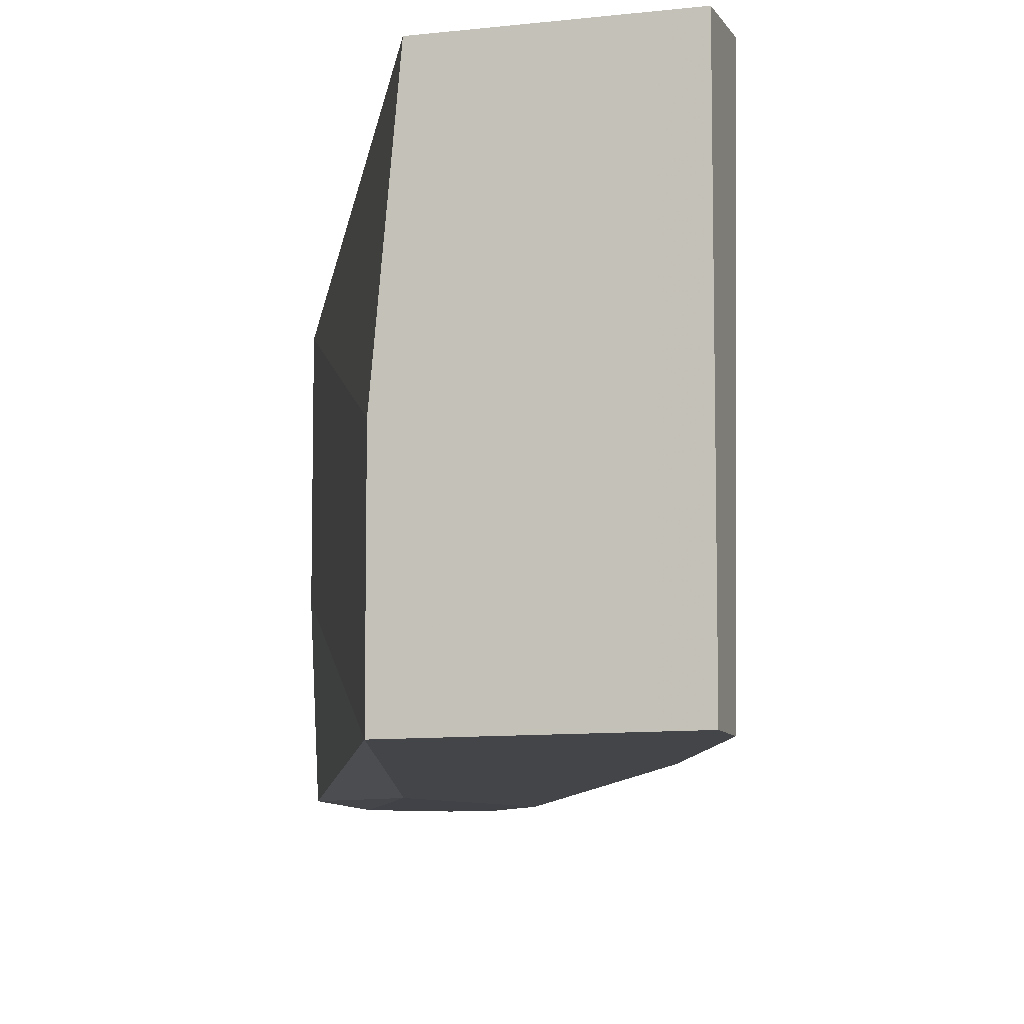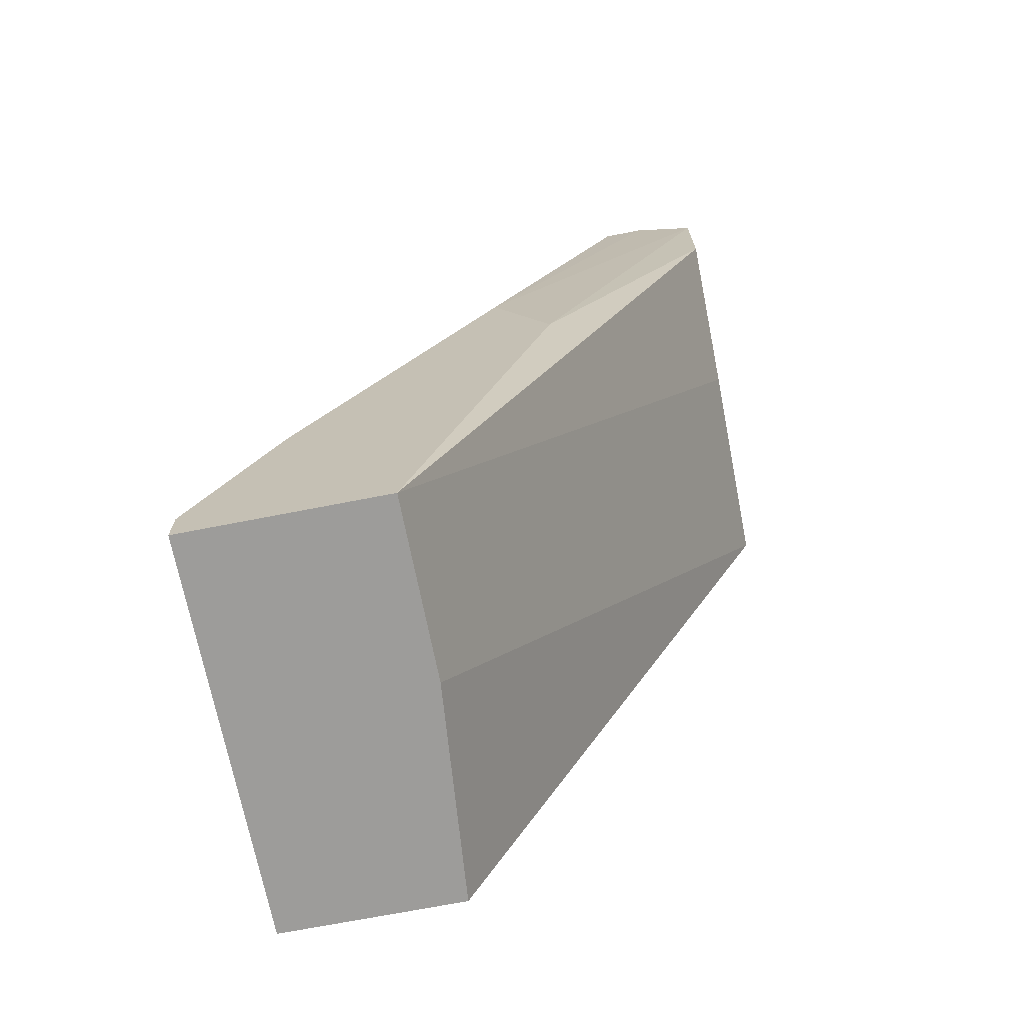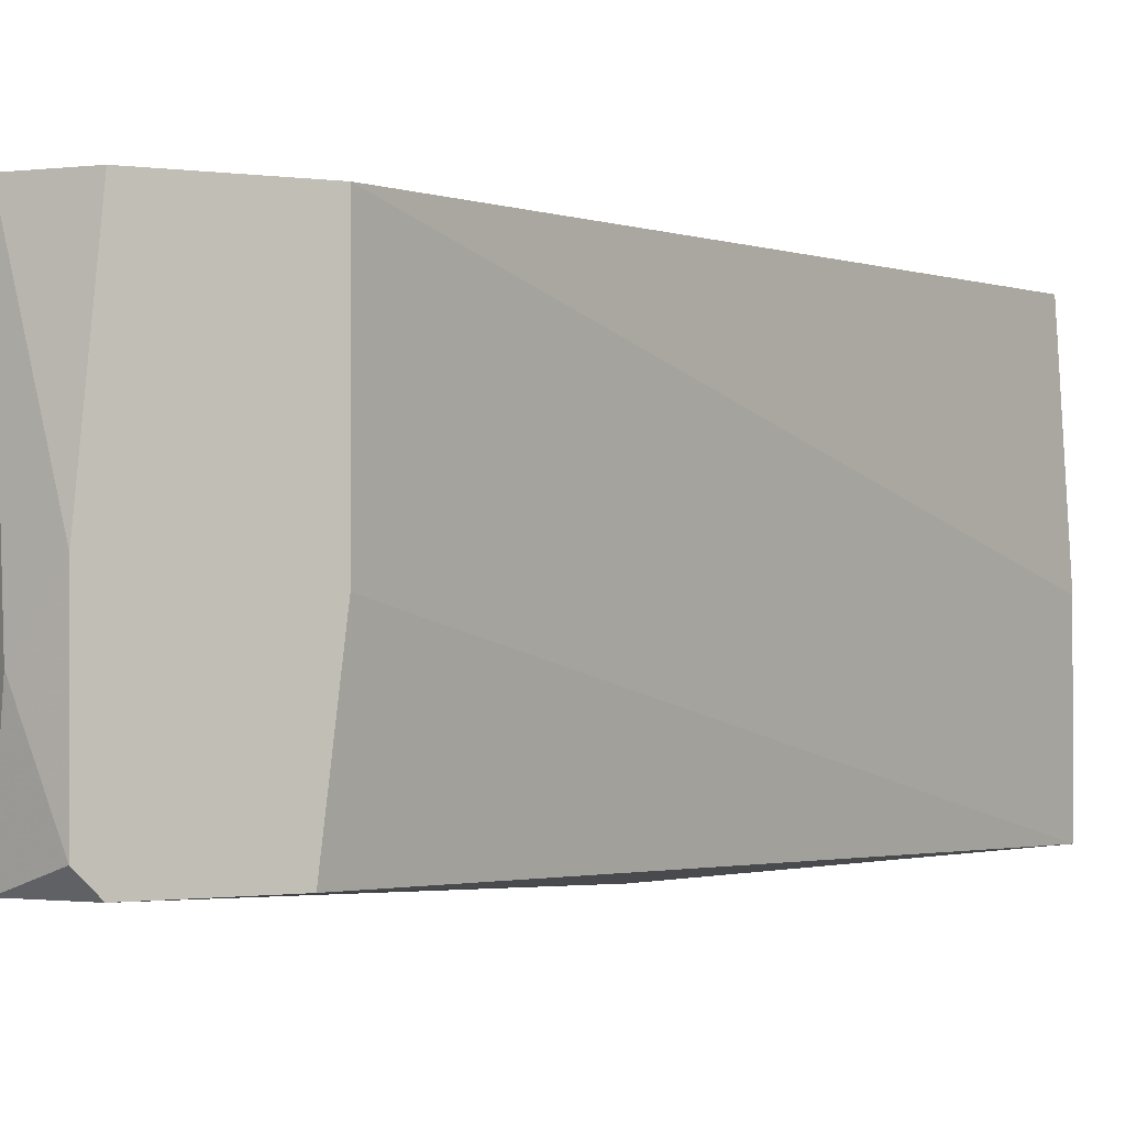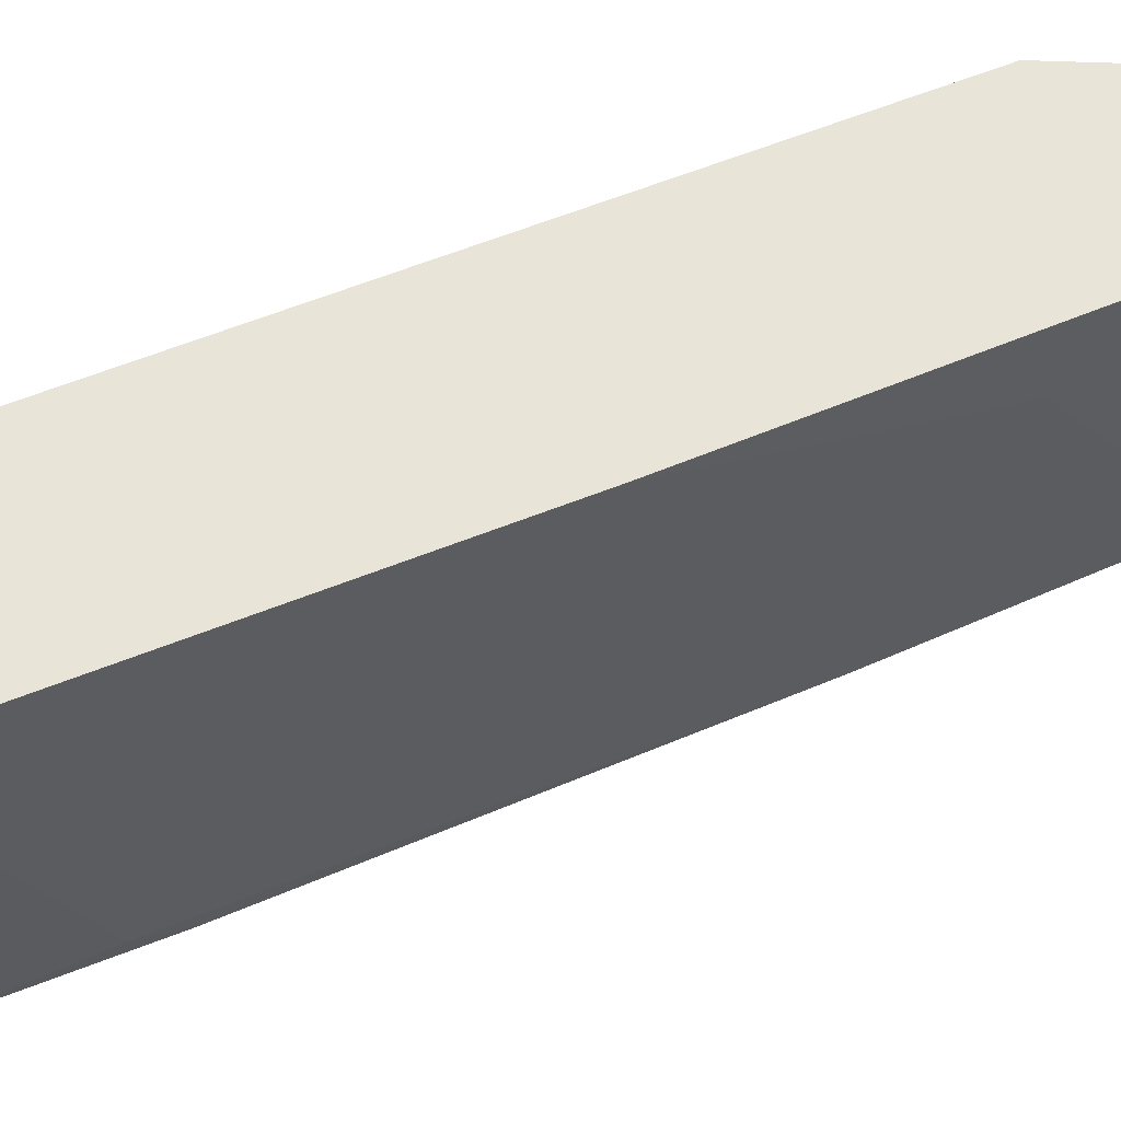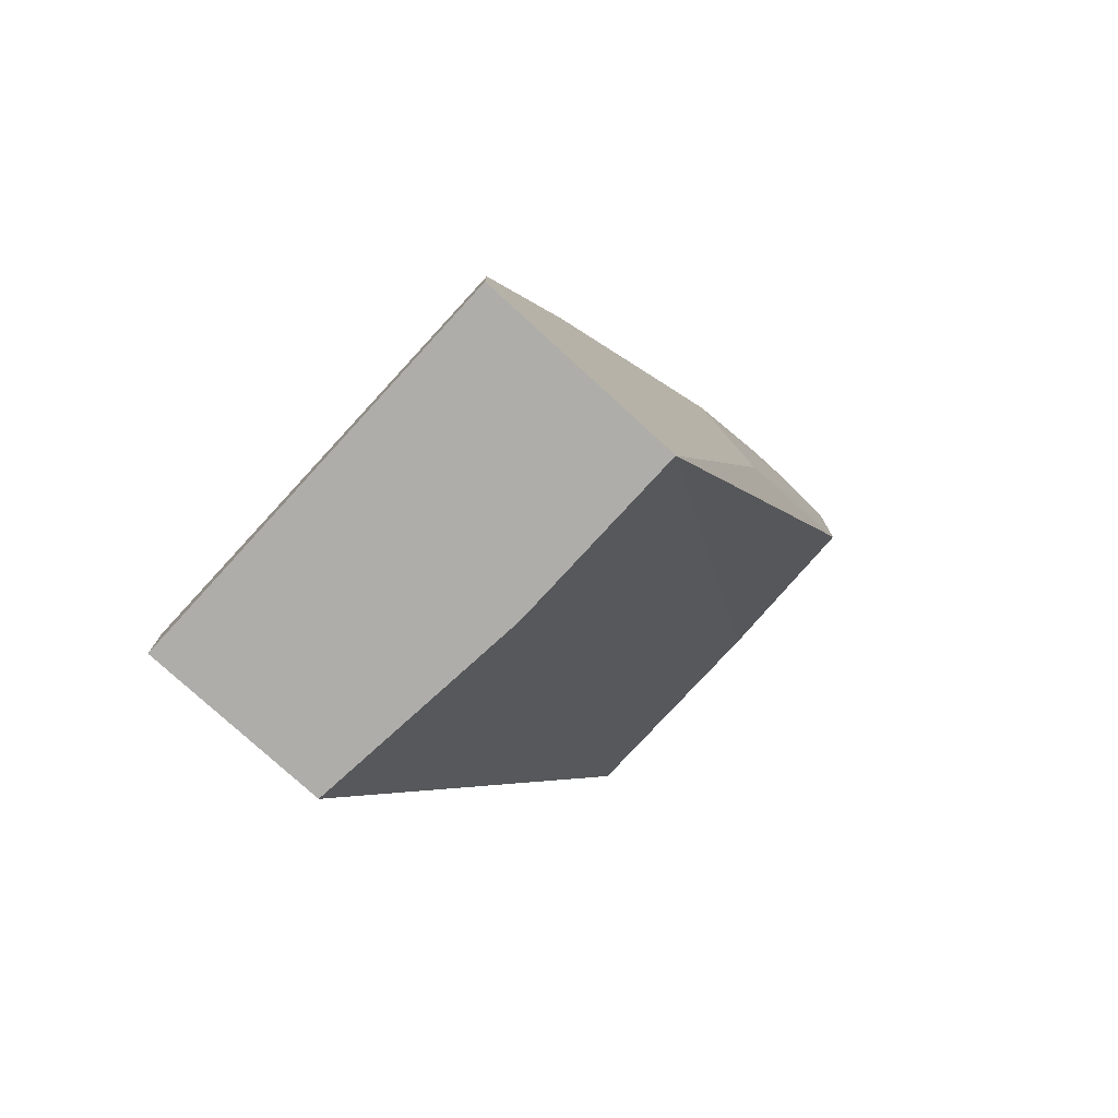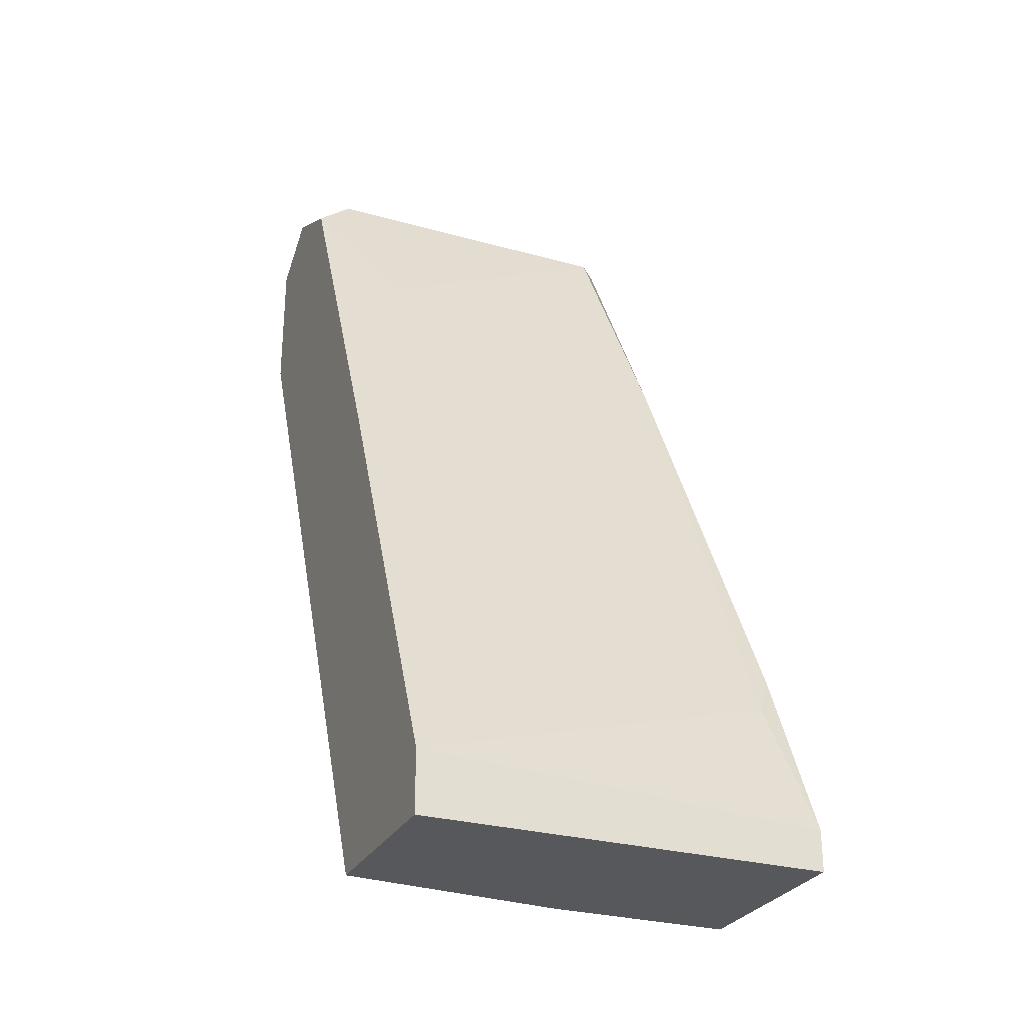
<metadata>
{"format":"obj","ext":"obj","renderer":"f3d","projection":"perspective","resolution":1024,"background":"white","views":[{"elev":-9.1,"azim":-162.5,"up":"+Y"},{"elev":-70.0,"azim":11.1,"up":"+Z"},{"elev":-0.7,"azim":60.2,"up":"+Y"},{"elev":60.5,"azim":-87.8,"up":"+Y"},{"elev":-77.1,"azim":-42.5,"up":"+Z"},{"elev":-28.1,"azim":-113.0,"up":"+Z"}]}
</metadata>
<code>
v -0.04969 -0.012 0.07447
v -0.05738 0.00797 0.07139
v -0.08195 -0.02122 0.01761
v -0.06506 -0.02122 0.05449
v -0.06506 -0.02276 0.04834
v -0.0712 0.00797 0.04219
v -0.0712 -0.008928 0.003781
v -0.0712 -0.02276 0.003781
v -0.07734 -0.004326 0.02837
v -0.08657 0.00797 0.008397
v -0.08657 0.00797 0.003781
v -0.08657 -0.02276 0.006861
v -0.08657 -0.02276 0.003781
v -0.04661 -0.01969 0.07293
v -0.04661 0.00797 0.06064
v -0.04661 0.00797 0.07139
v -0.04661 -0.02122 0.06217
v -0.04661 -0.02122 0.07139
v -0.04661 -0.008928 0.06064
v -0.04661 -0.007397 0.07293
v -0.05584 0.004895 0.07447
v -0.05584 -0.01969 0.07447
v -0.05123 0.00797 0.07447
v -0.05123 -0.02122 0.07447
v -0.07273 0.00797 0.003781
v -0.0543 -0.02122 0.07447
v -0.06045 -0.02276 0.03913
v -0.08042 -0.02276 0.02068
v -0.06199 0.001821 0.06217
f 26 4 28
f 20 14 15
f 15 11 2
f 11 7 8
f 7 15 8
f 7 11 25
f 15 7 25
f 11 15 25
f 15 14 17
f 11 12 10
f 2 11 10
f 12 8 5
f 15 2 23
f 12 11 13
f 8 12 13
f 11 8 13
f 23 22 24
f 20 15 16
f 23 20 16
f 15 23 16
f 8 15 19
f 15 17 19
f 17 8 19
f 9 10 3
f 10 12 3
f 29 9 3
f 8 17 27
f 5 8 27
f 23 2 21
f 22 23 21
f 29 22 21
f 2 29 21
f 22 29 4
f 29 3 4
f 24 22 26
f 5 24 26
f 22 4 26
f 17 14 18
f 14 24 18
f 24 5 18
f 27 17 18
f 5 27 18
f 10 9 6
f 2 10 6
f 9 29 6
f 29 2 6
f 14 20 1
f 20 23 1
f 24 14 1
f 23 24 1
f 12 5 28
f 3 12 28
f 4 3 28
f 5 26 28

</code>
